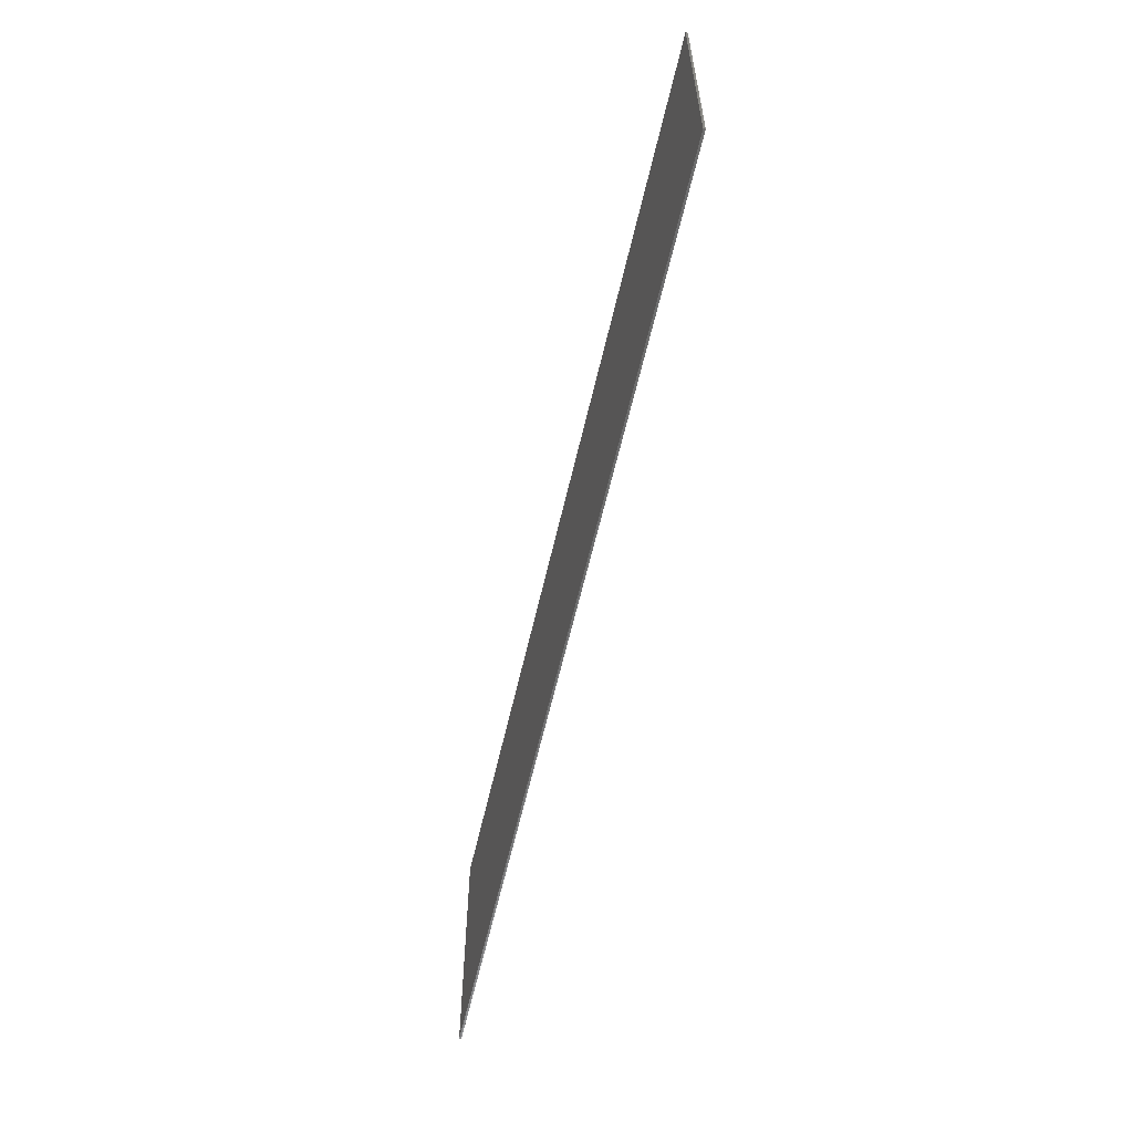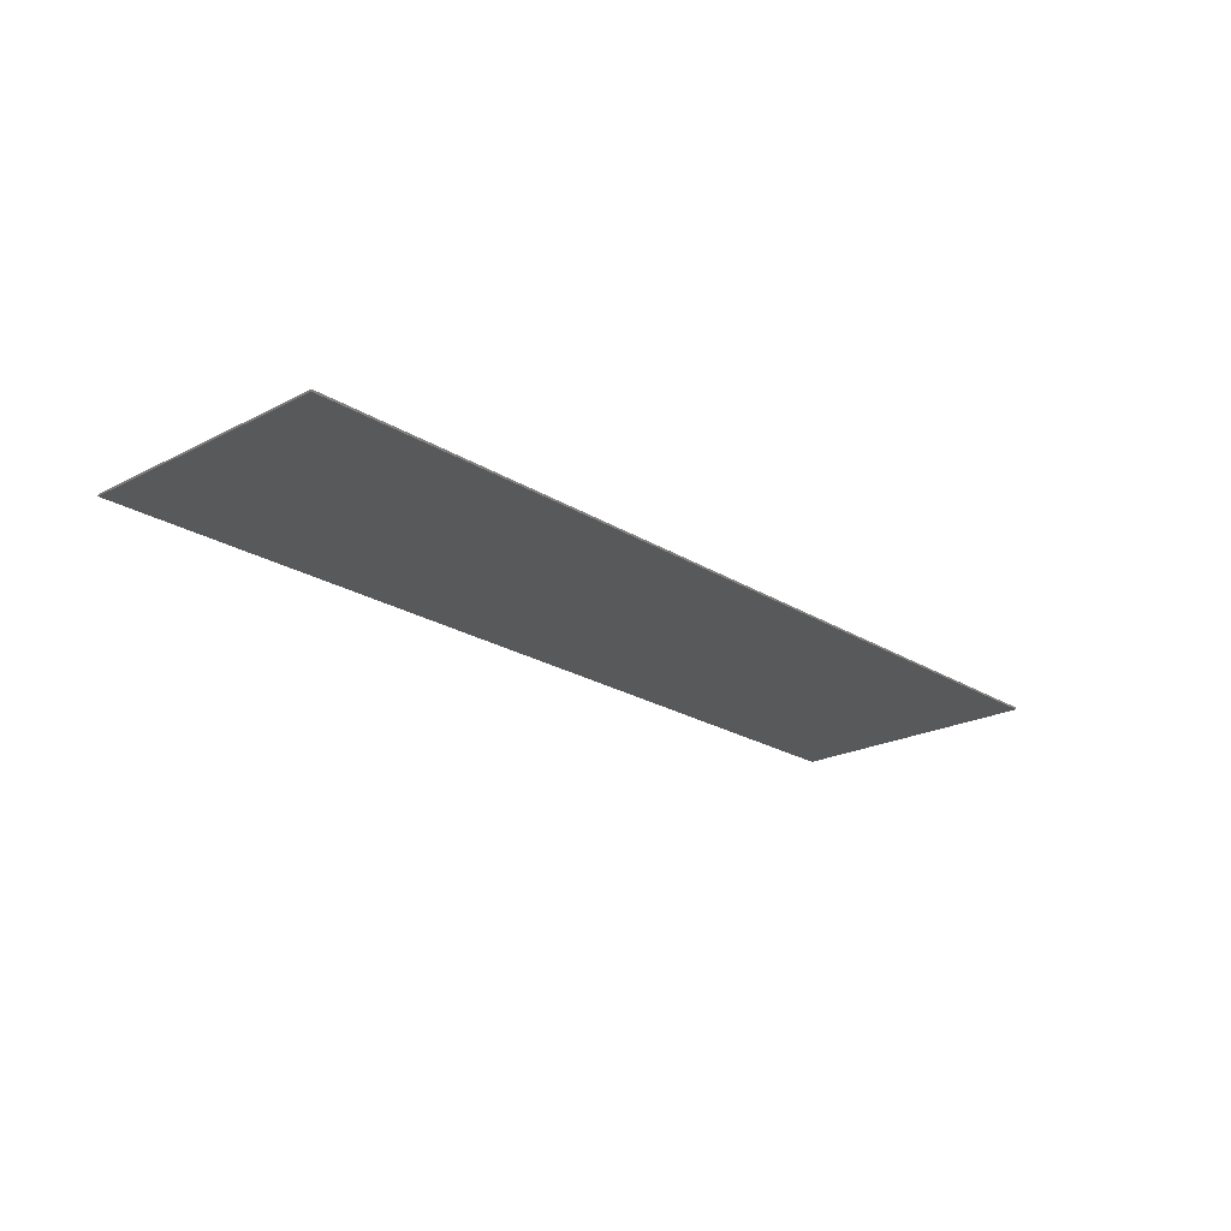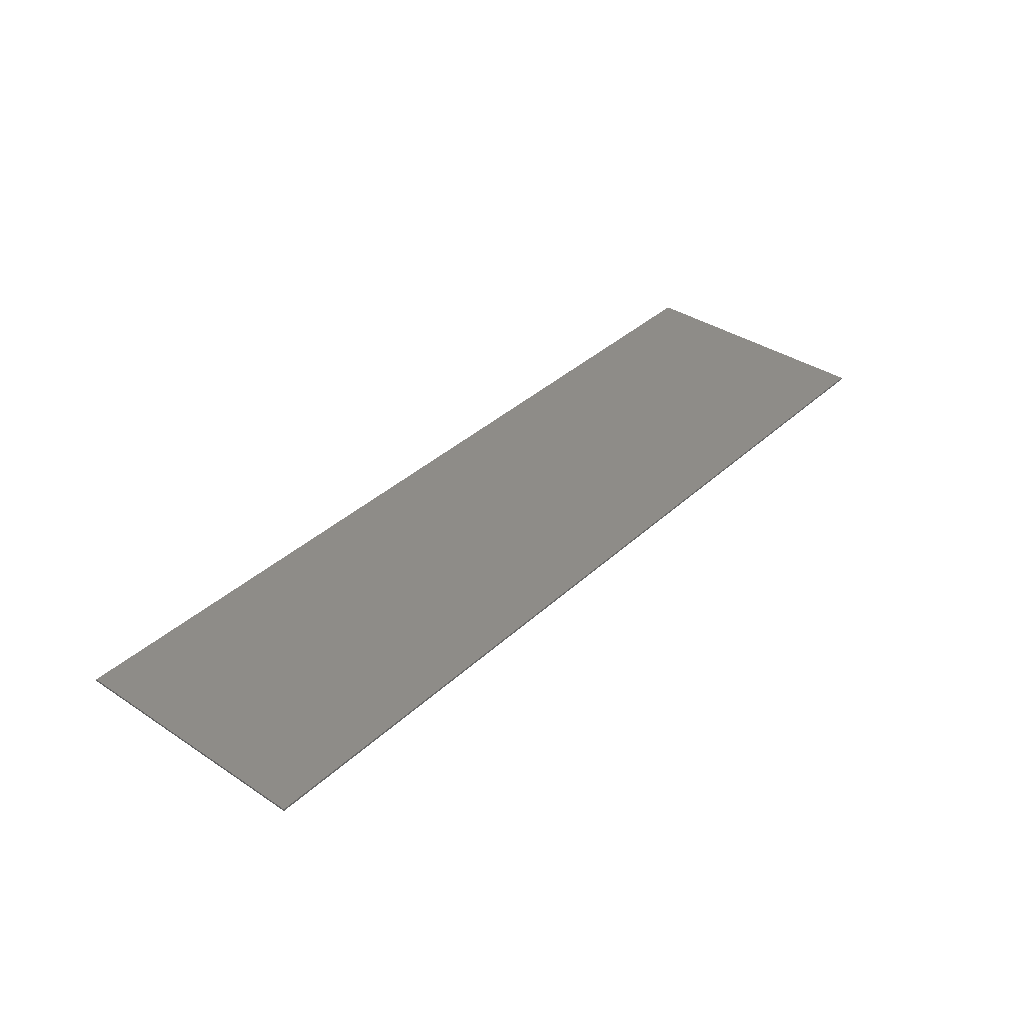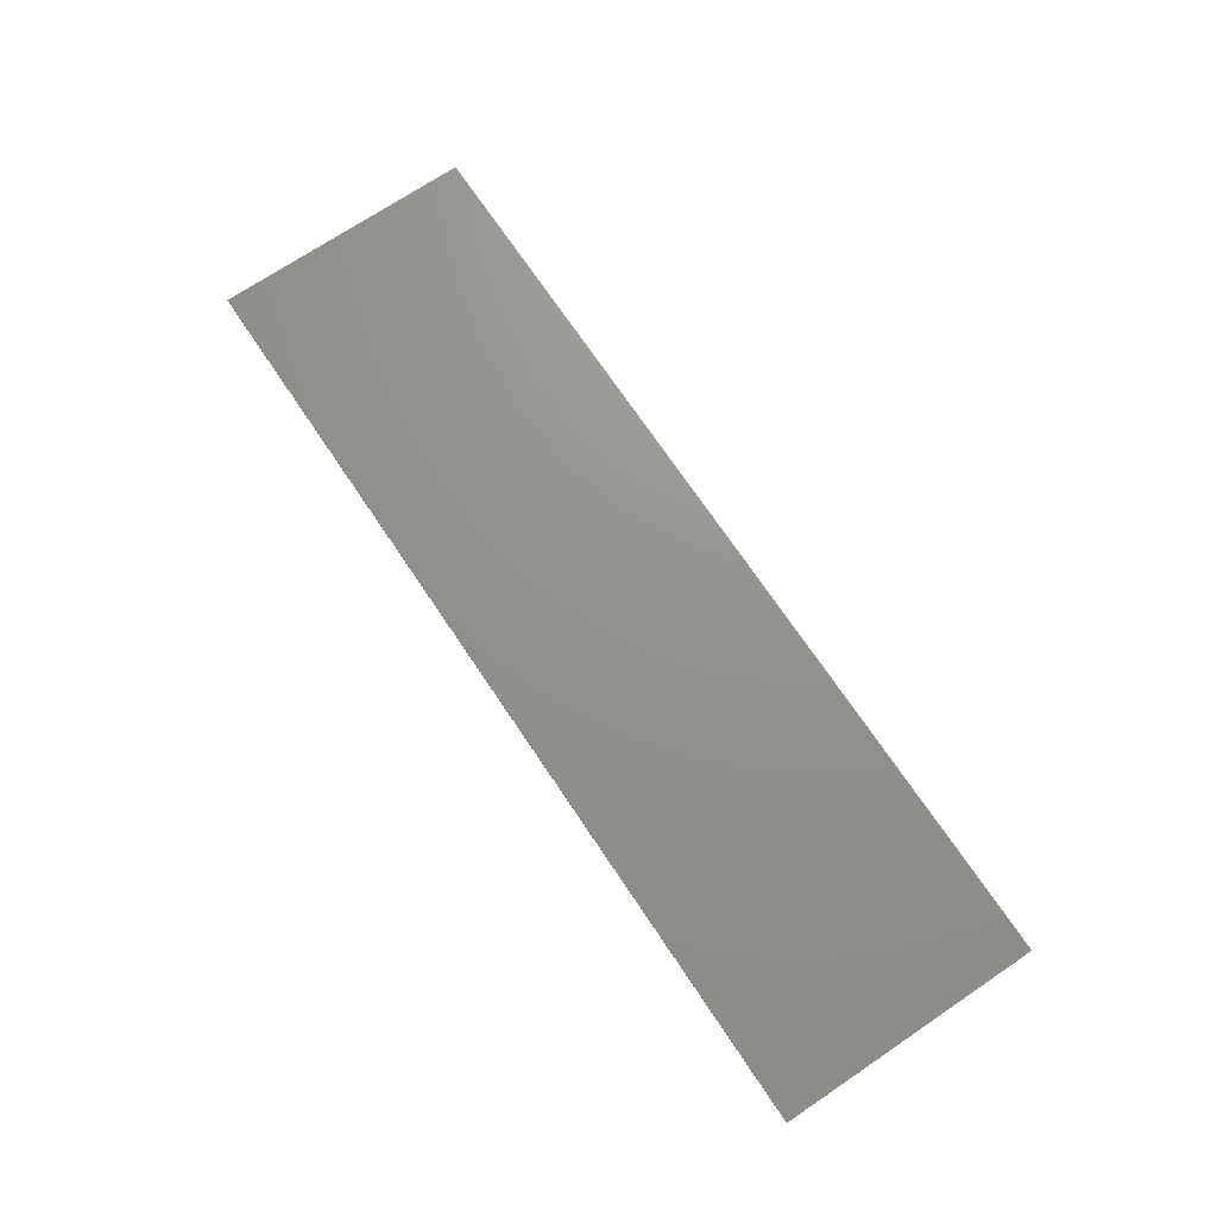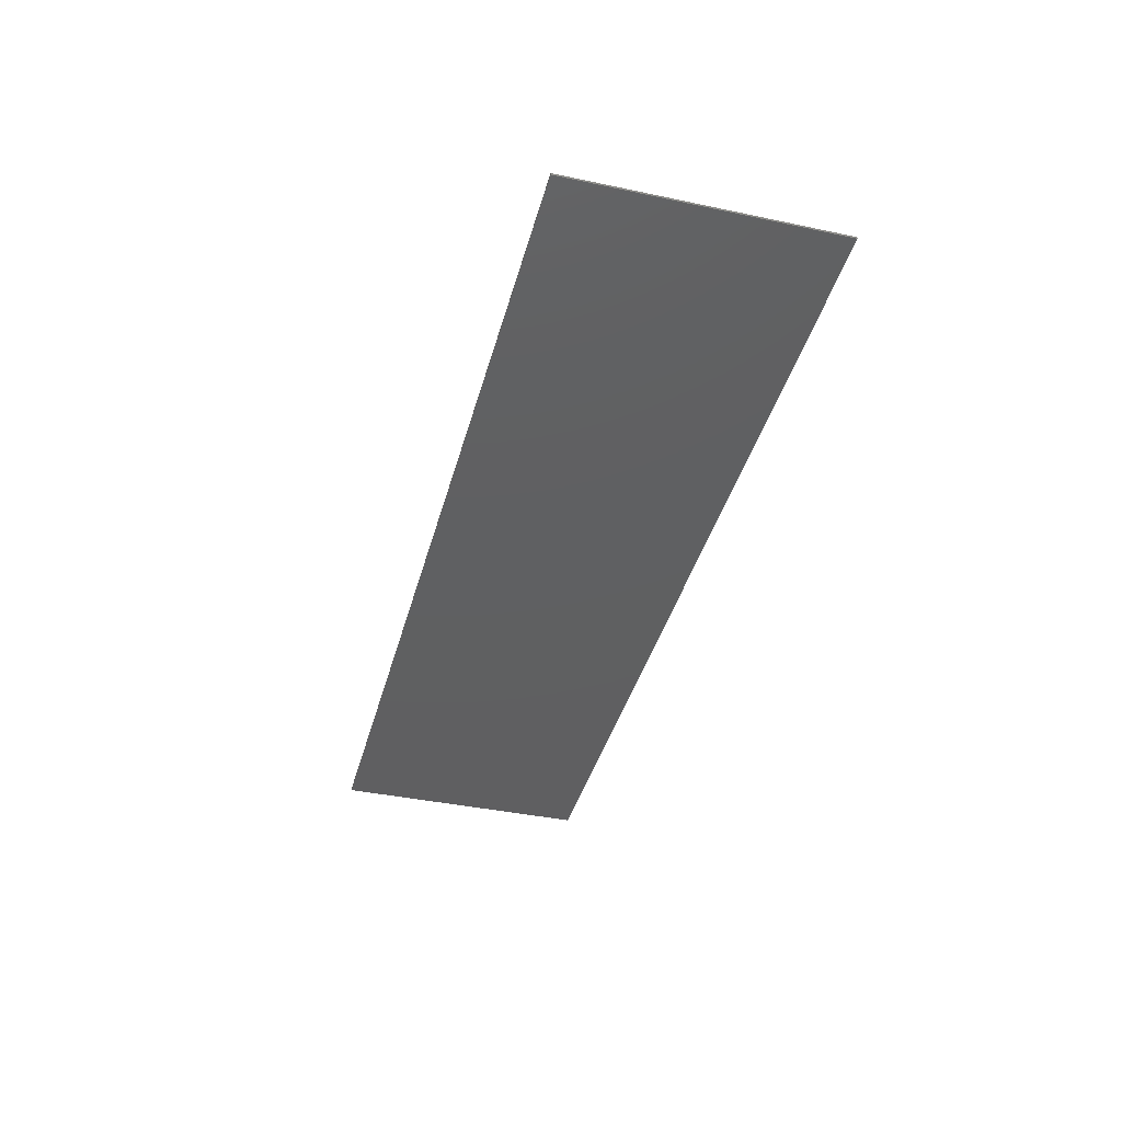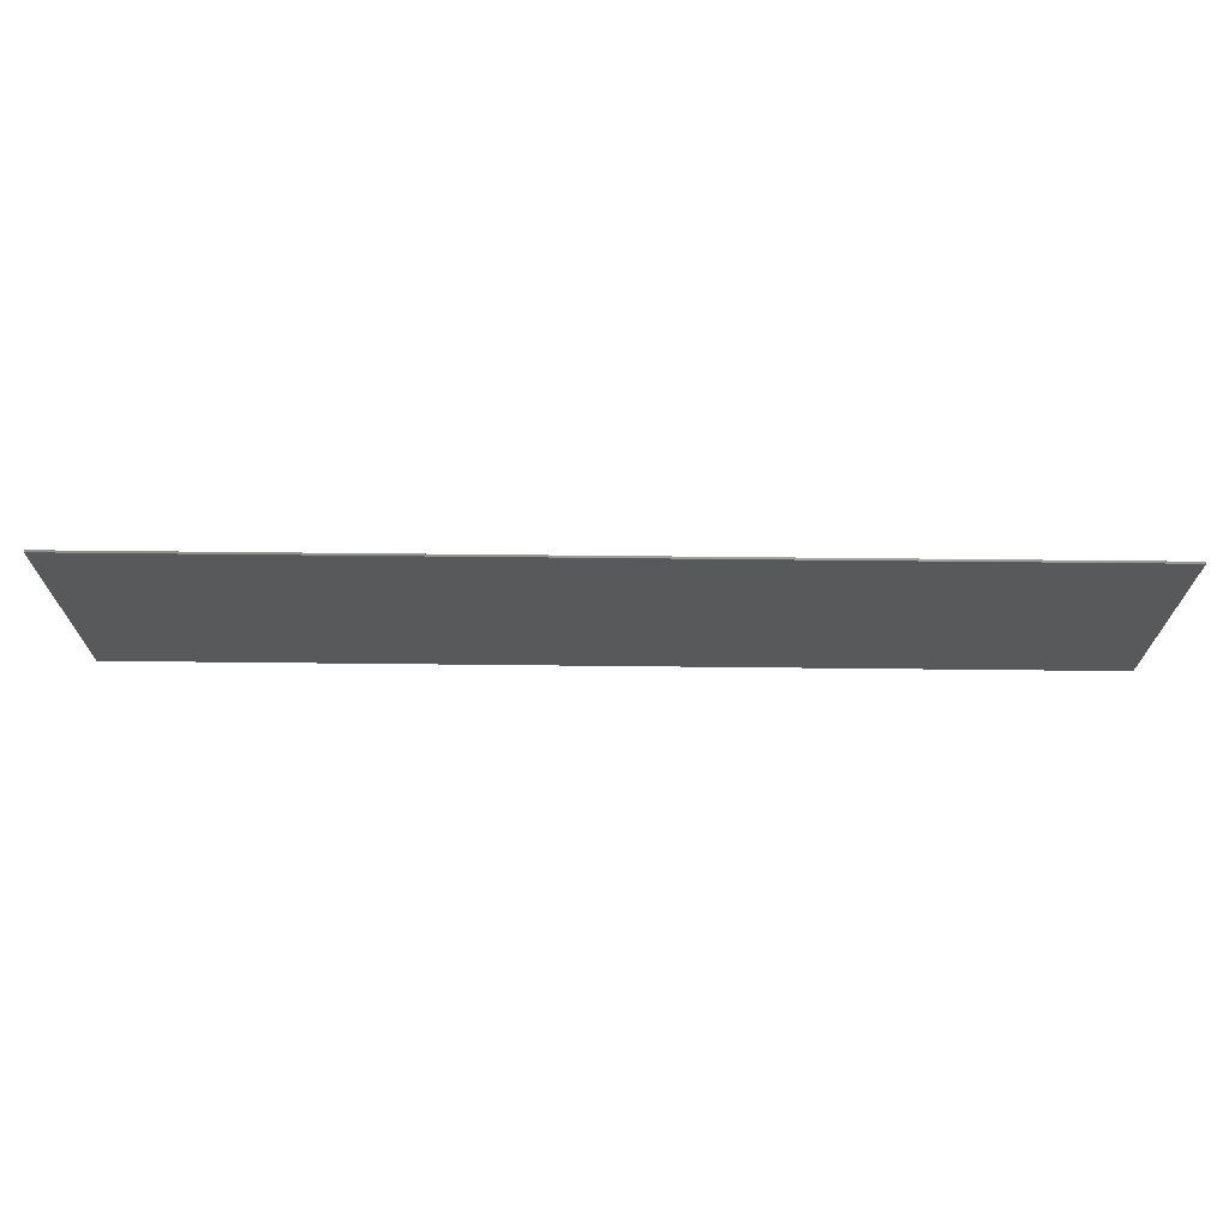
<metadata>
{"format":"stl","ext":"stl","renderer":"f3d","projection":"perspective","resolution":1024,"background":"white","views":[{"elev":-59.9,"azim":77.2,"up":"+Z"},{"elev":-21.8,"azim":-47.7,"up":"+Y"},{"elev":37.0,"azim":130.4,"up":"+Y"},{"elev":71.7,"azim":56.1,"up":"+Y"},{"elev":-39.7,"azim":-104.7,"up":"+Y"},{"elev":69.7,"azim":0.6,"up":"+Z"}]}
</metadata>
<code>
# stl→obj: 147 verts, 290 faces
v 2.28 0 0.64
v 2.28 0 -0.64
v -2.28 0 -0.64
v -2.28 0 0.64
v -2.28 -0.01 0.64
v 2.28 -0.01 0.64
v -2.28 -0.01 -0.64
v 2.28 -0.01 -0.64
v -0.5053 -0.01 -0.0984
v -0.4346 -0.01 0.05968
v -0.4678 -0.01 0.05968
v -0.784 -0.01 -0.348
v -0.9254 -0.01 -0.2565
v -0.9254 -0.01 -0.3147
v -0.6342 -0.01 -0.165
v -0.5677 -0.01 -0.165
v -0.08512 -0.01 -0.1234
v -0.5594 -0.01 0.2843
v -0.551 -0.01 0.251
v -0.4678 -0.01 0.251
v -0.1517 -0.01 0.3842
v 0.1395 -0.01 0.3509
v 0.1395 -0.01 0.3842
v -0.1101 -0.01 -0.0984
v -0.2349 -0.01 0.05968
v -0.2848 -0.01 0.05968
v -0.1184 -0.01 -0.165
v -0.06848 -0.01 -0.165
v -0.135 -0.01 0.05968
v -0.185 -0.01 -0.165
v 0.2477 -0.01 0.2261
v 0.1312 -0.01 0.04304
v 0.3808 -0.01 0.1678
v 1.055 -0.01 0.2677
v 1.296 -0.01 0.2926
v 1.188 -0.01 0.4008
v 1.246 -0.01 0.4757
v 1.329 -0.01 0.4008
v 1.329 -0.01 0.4757
v -0.5677 -0.01 -0.2315
v -0.6342 -0.01 -0.2315
v 0.1062 -0.01 -0.348
v -0.1184 -0.01 -0.2315
v -0.185 -0.01 -0.2315
v 0.1062 -0.01 -0.2315
v -2.083 -0.01 0.4238
v -1.679 -0.01 0.5922
v -2.161 -0.01 0.5922
v -1.201 -0.01 -0.4198
v -1.549 -0.01 -0.6059
v -1.198 -0.01 -0.4246
v -1.194 -0.01 -0.429
v -1.189 -0.01 -0.4329
v -1.181 -0.01 -0.4381
v -1.173 -0.01 -0.4424
v -1.162 -0.01 -0.4471
v -1.147 -0.01 -0.4513
v -1.13 -0.01 -0.4544
v -1.111 -0.01 -0.456
v -1.096 -0.01 -0.4562
v 1.096 -0.01 -0.4562
v 1.546 -0.01 -0.6059
v 1.111 -0.01 -0.456
v 1.13 -0.01 -0.4544
v 1.147 -0.01 -0.4513
v 1.162 -0.01 -0.4471
v 1.173 -0.01 -0.4424
v 1.181 -0.01 -0.4381
v 1.189 -0.01 -0.4329
v 1.194 -0.01 -0.429
v 2.161 -0.01 0.5922
v 1.679 -0.01 0.5922
v 1.508 -0.01 0.2291
v 1.596 -0.01 -0.5921
v 1.601 -0.01 -0.5881
v 1.607 -0.01 -0.5834
v 1.582 -0.01 -0.599
v 1.59 -0.01 -0.5955
v -1.55 -0.01 -0.6058
v -1.204 -0.01 -0.4146
v -1.213 -0.01 -0.3964
v -0.2016 -0.01 0.5006
v -0.7757 -0.01 0.4757
v -0.2016 -0.01 0.4757
v -1.955 -0.01 0.1516
v 0.1978 -0.01 0.2261
v 0.9882 -0.01 0.4258
v 0.1978 -0.01 0.2594
v 1.121 -0.01 0.4923
v 0.4182 -0.01 0.4757
v 0.9882 -0.01 0.4757
v 1.201 -0.01 -0.4198
v 1.198 -0.01 -0.4246
v 1.654 -0.01 -0.4923
v 1.62 -0.01 -0.5643
v 1.932 -0.01 0.1025
v -1.62 -0.01 -0.5643
v -1.617 -0.01 -0.5715
v -1.612 -0.01 -0.5779
v -1.607 -0.01 -0.5834
v -0.9005 -0.01 -0.0984
v -0.9005 -0.01 -0.00688
v 1.204 -0.01 -0.4146
v 0.2477 -0.01 -0.323
v 1.443 -0.01 0.09132
v -1.601 -0.01 -0.5881
v -1.596 -0.01 -0.5921
v -1.59 -0.01 -0.5955
v -1.582 -0.01 -0.599
v -1.572 -0.01 -0.6022
v -1.561 -0.01 -0.6045
v 1.55 -0.01 -0.6058
v 1.171 -0.01 0.1678
v 1.396 -0.01 0.2178
v 1.561 -0.01 -0.6045
v 1.572 -0.01 -0.6022
v 1.429 -0.01 0.251
v 1.612 -0.01 -0.5779
v 1.617 -0.01 -0.5715
v 2.085 -0.01 0.4288
v -0.6675 -0.01 0.05968
v -0.784 -0.01 -0.2315
v -0.8256 -0.01 -0.1234
v -0.784 -0.01 -0.165
v -0.2848 -0.01 0.251
v -0.2598 -0.01 0.3842
v -0.4595 -0.01 0.2843
v -0.4346 -0.01 0.251
v -0.2349 -0.01 0.251
v -0.2016 -0.01 0.3842
v 0.1229 -0.01 0.2261
v -0.1517 -0.01 0.4258
v -0.2016 -0.01 0.4258
v -0.7757 -0.01 0.4258
v -1.35 -0.01 0.4757
v -1.35 -0.01 0.4258
v -0.135 -0.01 0.251
v -0.1517 -0.01 0.4757
v -0.6758 -0.01 0.1096
v 0.1229 -0.01 0.2594
v 0.1978 -0.01 0.3509
v 0.9466 -0.01 0.2261
v -0.1517 -0.01 0.5006
v 0.4182 -0.01 0.4258
v 1.155 -0.01 0.5256
v 0.2477 -0.01 -0.2565
v -1.556 -0.01 0.3318
f 1 2 3
f 1 3 4
f 5 6 1
f 5 1 4
f 7 5 4
f 7 4 3
f 8 7 3
f 8 3 2
f 6 8 2
f 6 2 1
f 9 10 11
f 12 13 14
f 15 16 17
f 18 19 20
f 21 22 23
f 24 25 26
f 17 27 28
f 24 29 25
f 17 30 27
f 17 16 30
f 31 32 33
f 34 35 36
f 37 38 39
f 12 40 41
f 42 43 44
f 42 45 43
f 46 47 48
f 49 50 51
f 51 50 52
f 52 50 53
f 53 50 54
f 54 50 55
f 55 50 56
f 56 50 57
f 57 50 58
f 58 50 59
f 60 59 50
f 61 62 63
f 63 62 64
f 64 62 65
f 65 62 66
f 66 62 67
f 67 62 68
f 68 62 69
f 69 62 70
f 71 72 73
f 74 75 76
f 77 78 74
f 79 80 81
f 82 83 84
f 60 12 14
f 51 80 49
f 46 7 85
f 13 58 59
f 86 87 88
f 60 42 12
f 89 90 91
f 92 60 93
f 47 5 48
f 94 95 8
f 8 96 94
f 7 97 85
f 7 98 97
f 67 60 66
f 7 99 98
f 7 100 99
f 56 101 102
f 103 104 42
f 105 104 103
f 7 106 100
f 7 107 106
f 7 108 107
f 17 24 9
f 7 109 108
f 7 110 109
f 7 111 110
f 8 112 62
f 113 114 35
f 8 115 112
f 8 116 115
f 73 117 114
f 8 77 116
f 8 78 77
f 72 39 38
f 8 74 78
f 8 75 74
f 8 76 75
f 8 118 76
f 8 119 118
f 71 6 72
f 6 71 120
f 8 95 119
f 9 11 121
f 9 121 101
f 122 13 12
f 122 12 41
f 41 40 16
f 41 16 15
f 116 77 95
f 116 95 115
f 9 24 26
f 9 26 10
f 15 17 123
f 15 123 124
f 125 126 127
f 125 127 128
f 20 128 127
f 20 127 18
f 126 125 129
f 126 129 130
f 131 29 24
f 131 24 86
f 130 21 132
f 130 132 133
f 134 83 135
f 134 135 136
f 17 28 32
f 17 32 31
f 137 21 130
f 137 130 129
f 76 118 119
f 76 119 95
f 84 133 132
f 84 132 138
f 95 62 112
f 95 112 115
f 102 101 121
f 102 121 139
f 19 18 139
f 19 139 121
f 131 140 137
f 131 137 29
f 22 21 137
f 22 137 140
f 88 141 22
f 88 22 140
f 25 129 125
f 25 125 26
f 113 142 31
f 113 31 33
f 20 11 10
f 20 10 128
f 34 142 113
f 34 113 35
f 84 138 143
f 84 143 82
f 90 144 87
f 90 87 91
f 27 30 44
f 27 44 43
f 114 117 145
f 114 145 89
f 44 40 12
f 44 12 42
f 146 45 42
f 146 42 104
f 81 97 111
f 81 111 79
f 111 97 109
f 111 109 110
f 98 106 107
f 98 107 97
f 109 97 107
f 109 107 108
f 100 106 98
f 100 98 99
f 50 49 80
f 50 80 79
f 61 60 50
f 61 50 62
f 95 93 70
f 95 70 62
f 94 92 93
f 94 93 95
f 96 103 92
f 96 92 94
f 77 74 76
f 77 76 95
f 138 132 144
f 138 144 90
f 133 84 83
f 133 83 134
f 97 81 147
f 97 147 85
f 85 147 47
f 85 47 46
f 103 96 120
f 103 120 105
f 71 73 105
f 71 105 120
f 137 129 25
f 137 25 29
f 125 128 10
f 125 10 26
f 44 30 16
f 44 16 40
f 11 20 19
f 11 19 121
f 135 83 82
f 135 82 47
f 133 134 126
f 133 126 130
f 86 88 140
f 86 140 131
f 45 28 27
f 45 27 43
f 41 15 124
f 41 124 122
f 147 136 135
f 147 135 47
f 91 87 36
f 91 36 89
f 5 7 46
f 5 46 48
f 134 102 139
f 134 139 18
f 72 145 37
f 72 37 39
f 28 113 33
f 28 33 32
f 38 37 145
f 38 145 117
f 67 68 69
f 67 69 70
f 55 56 53
f 55 53 54
f 57 58 13
f 57 13 123
f 14 13 59
f 14 59 60
f 65 66 63
f 65 63 64
f 147 81 134
f 147 134 136
f 36 31 142
f 36 142 34
f 92 103 42
f 92 42 60
f 138 90 89
f 138 89 145
f 51 52 53
f 51 53 56
f 61 63 66
f 61 66 60
f 132 21 23
f 132 23 144
f 122 124 123
f 122 123 13
f 51 134 81
f 51 81 80
f 141 144 23
f 141 23 22
f 126 134 18
f 126 18 127
f 51 56 102
f 51 102 134
f 67 70 93
f 67 93 60
f 28 45 146
f 28 146 113
f 72 47 82
f 72 82 143
f 88 87 144
f 88 144 141
f 101 56 57
f 101 57 123
f 123 17 9
f 123 9 101
f 105 73 114
f 105 114 104
f 17 31 86
f 17 86 24
f 36 87 86
f 36 86 31
f 111 7 50
f 111 50 79
f 50 7 8
f 50 8 62
f 36 35 114
f 36 114 89
f 146 104 114
f 146 114 113
f 38 117 73
f 38 73 72
f 138 145 72
f 138 72 143
f 5 47 72
f 5 72 6
f 6 120 96
f 6 96 8

</code>
